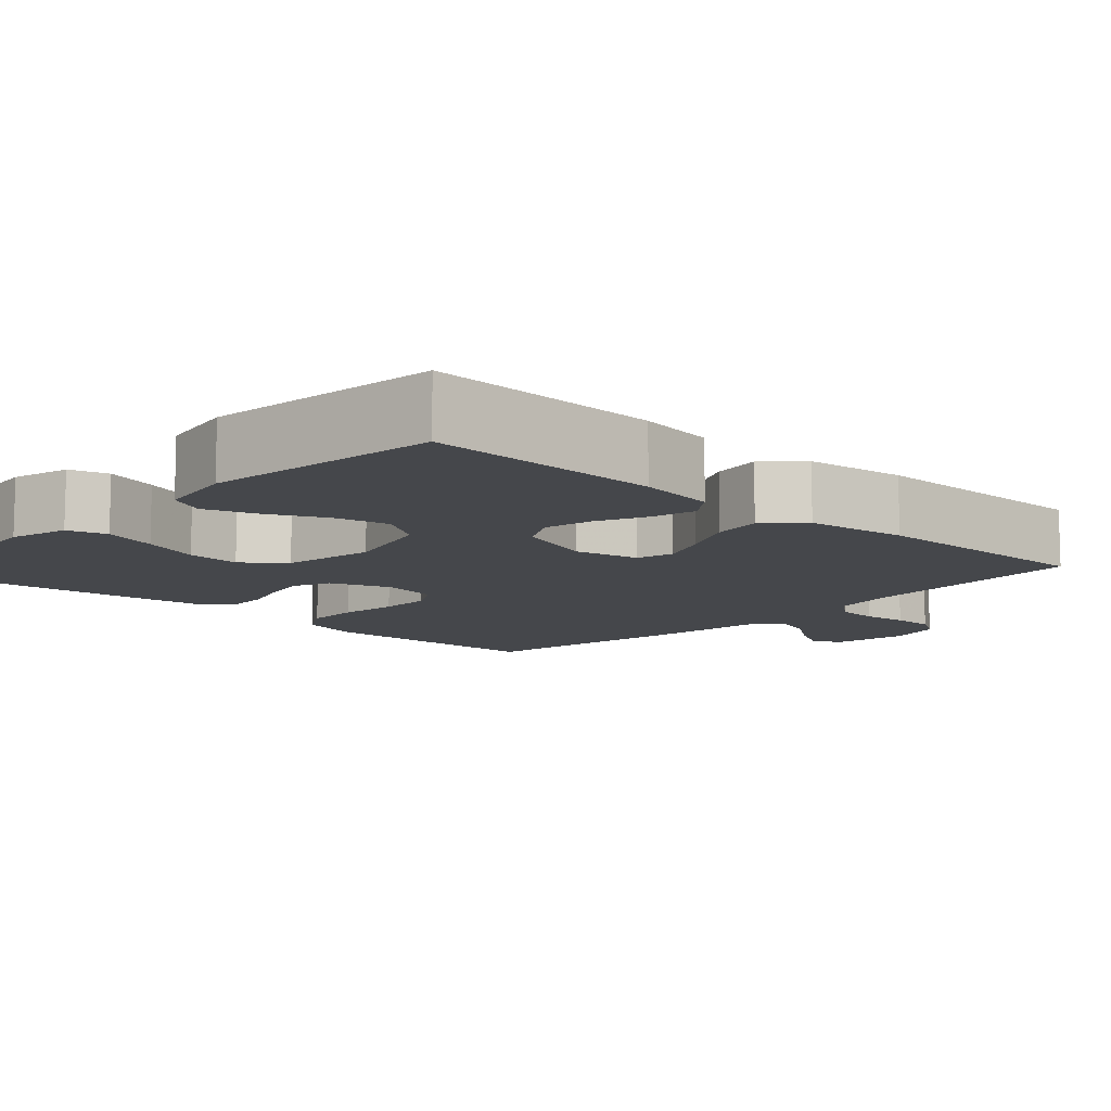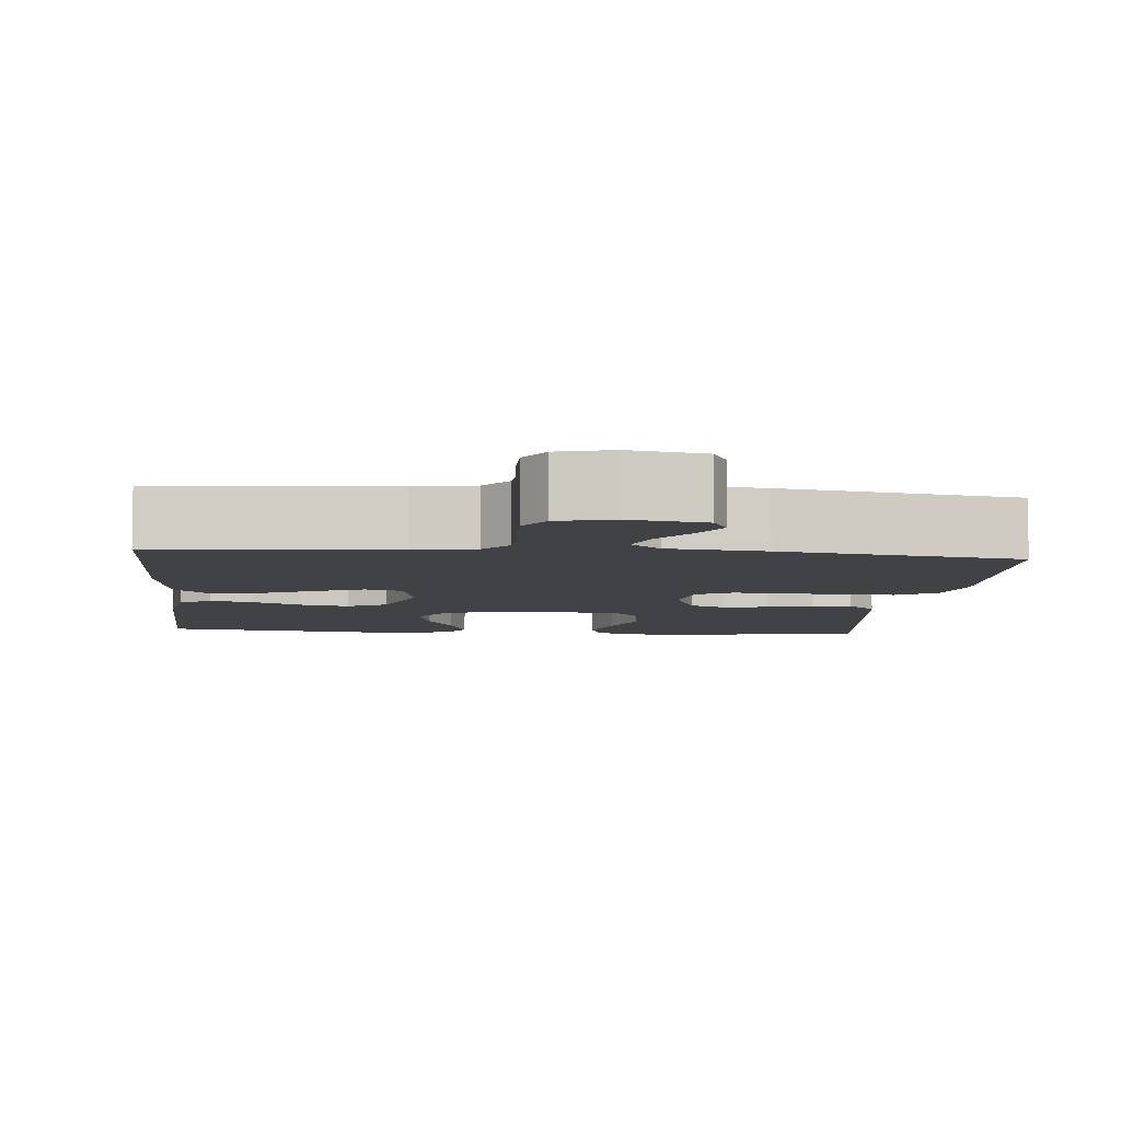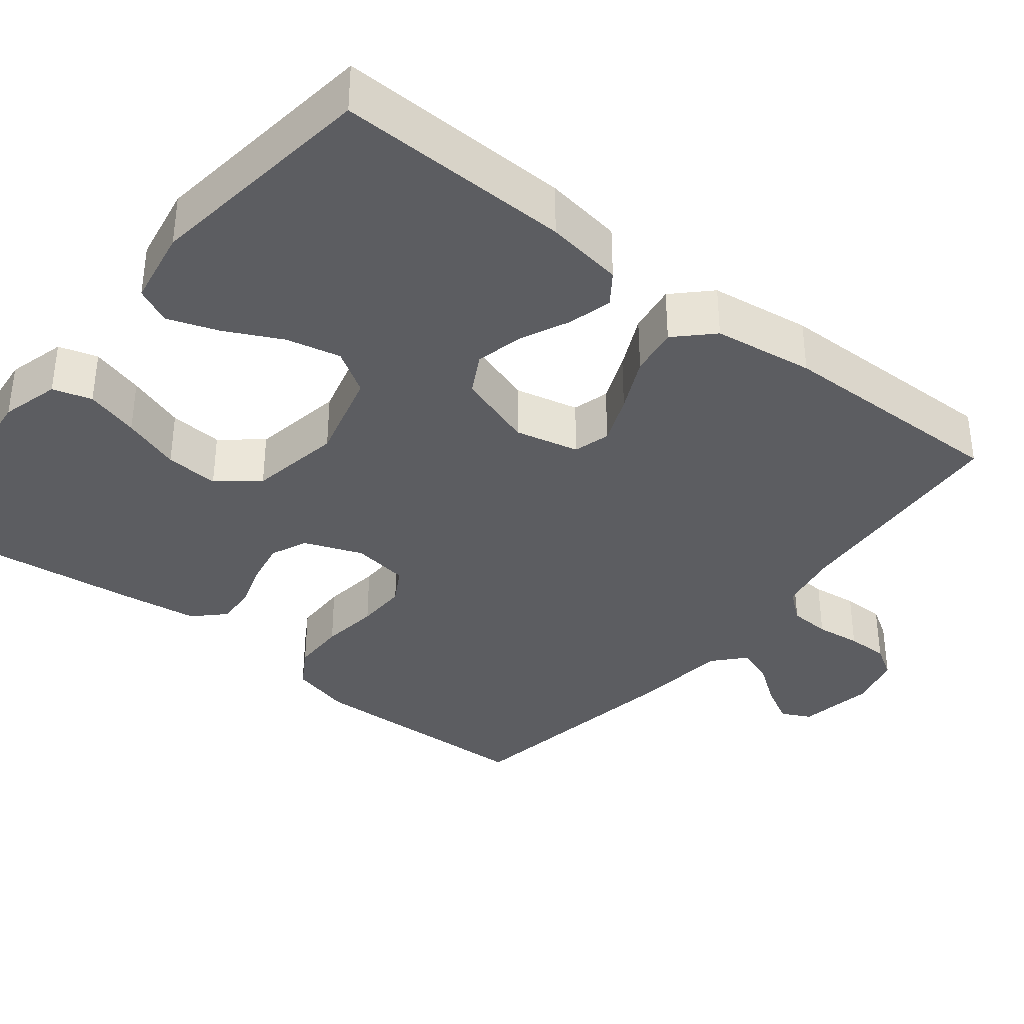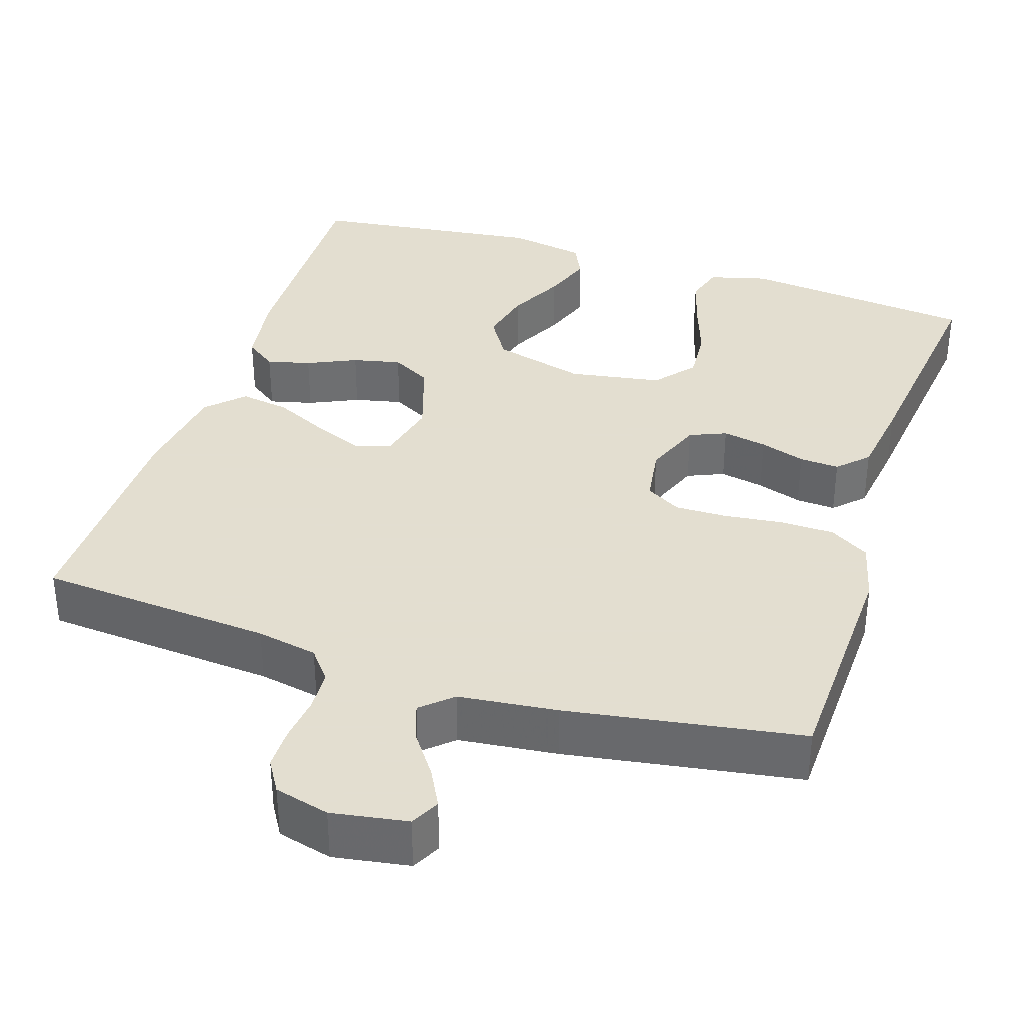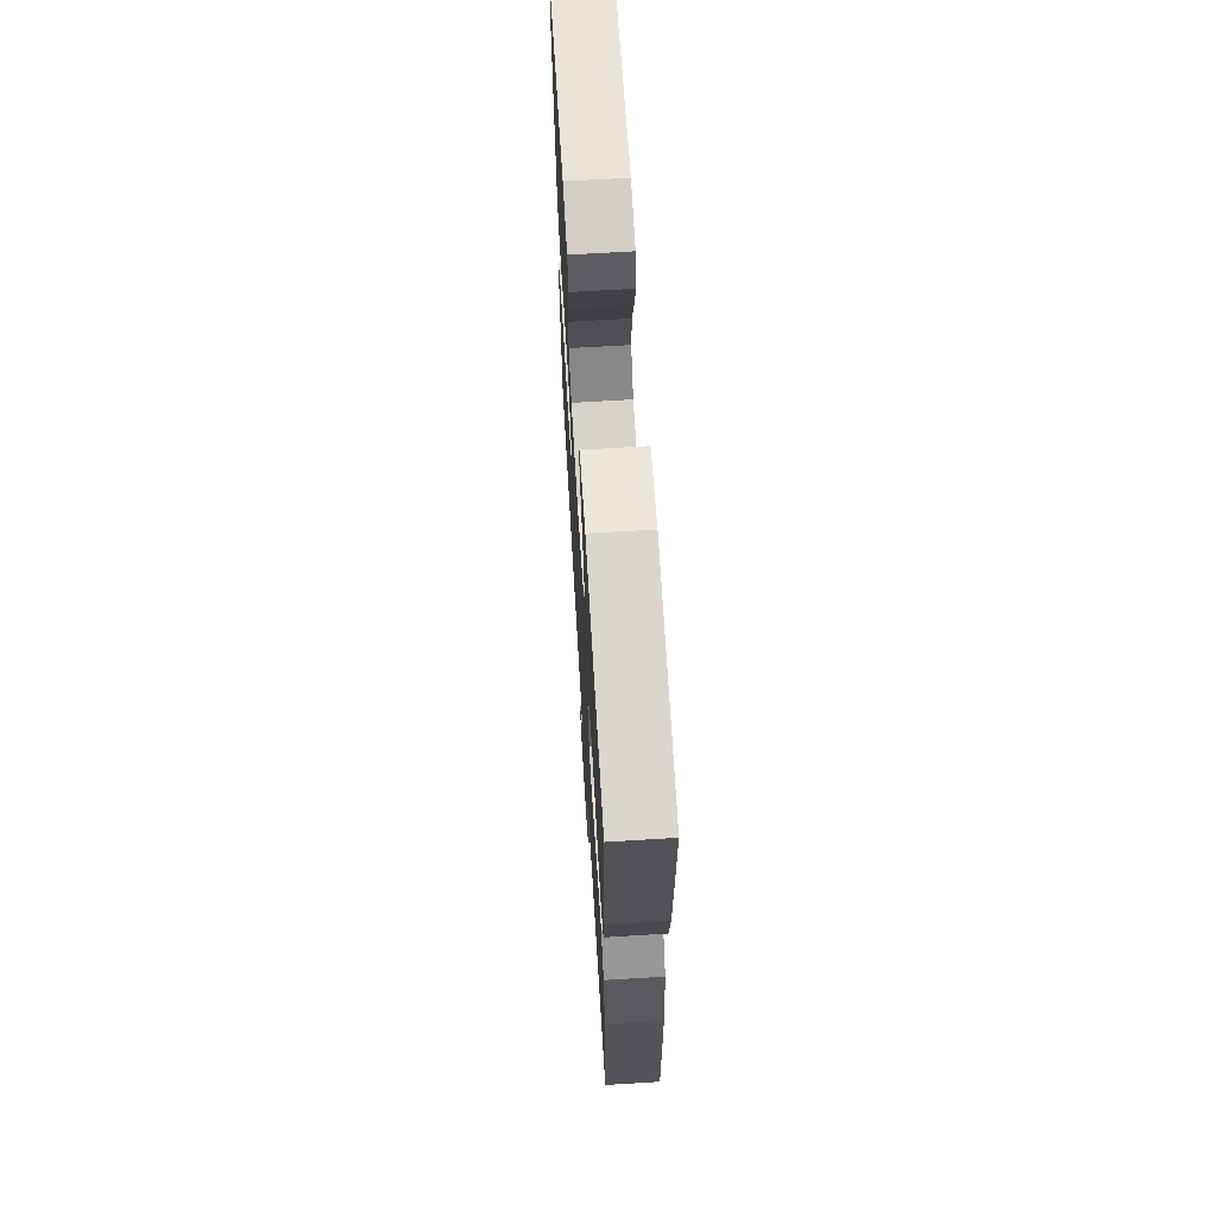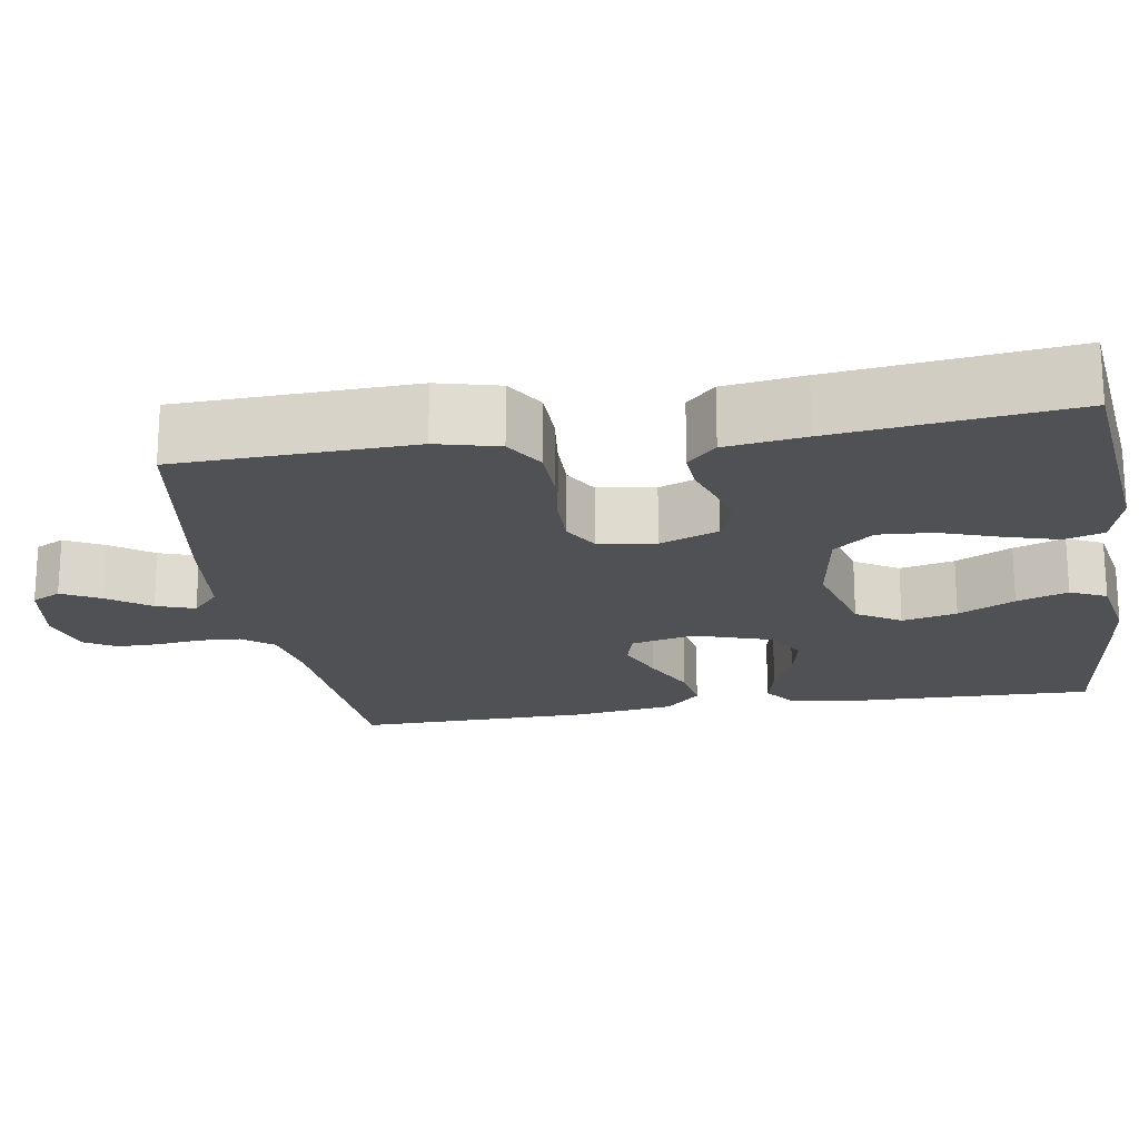
<metadata>
{"format":"obj","ext":"obj","renderer":"f3d","projection":"perspective","resolution":1024,"background":"white","views":[{"elev":-10.3,"azim":47.0,"up":"+Y"},{"elev":-6.5,"azim":174.5,"up":"+Y"},{"elev":-36.3,"azim":51.4,"up":"+Y"},{"elev":35.9,"azim":-162.0,"up":"+Y"},{"elev":66.9,"azim":86.5,"up":"+Z"},{"elev":-19.8,"azim":-80.7,"up":"+Y"}]}
</metadata>
<code>
v 0.5 0.07 0.5
v 0.492 0.07 0.2
v 0.477 0.07 0.1
v 0.437 0.07 0.071
v 0.381 0.07 0.085
v 0.318 0.07 0.114
v 0.256 0.07 0.128
v 0.205 0.07 0.1
v 0.172 0.07 0
v 0.191 0.07 -0.082
v 0.238 0.07 -0.095
v 0.301 0.07 -0.069
v 0.37 0.07 -0.036
v 0.433 0.07 -0.026
v 0.478 0.07 -0.071
v 0.496 0.07 -0.2
v 0.5 0.07 -0.5
v 0.2 0.07 -0.523
v 0.122 0.07 -0.538
v 0.091 0.07 -0.577
v 0.088 0.07 -0.63
v 0.095 0.07 -0.688
v 0.095 0.07 -0.742
v 0.07 0.07 -0.783
v 0 0.07 -0.801
v -0.097 0.07 -0.785
v -0.116 0.07 -0.748
v -0.09 0.07 -0.699
v -0.052 0.07 -0.646
v -0.035 0.07 -0.597
v -0.074 0.07 -0.562
v -0.2 0.07 -0.548
v -0.5 0.07 -0.5
v -0.51 0.07 -0.2
v -0.49 0.07 -0.121
v -0.439 0.07 -0.09
v -0.369 0.07 -0.089
v -0.294 0.07 -0.098
v -0.228 0.07 -0.099
v -0.183 0.07 -0.073
v -0.172 0.07 0
v -0.201 0.07 0.075
v -0.248 0.07 0.095
v -0.305 0.07 0.084
v -0.363 0.07 0.065
v -0.414 0.07 0.062
v -0.451 0.07 0.099
v -0.465 0.07 0.2
v -0.5 0.07 0.5
v -0.2 0.07 0.532
v -0.125 0.07 0.512
v -0.11 0.07 0.462
v -0.13 0.07 0.393
v -0.156 0.07 0.318
v -0.161 0.07 0.249
v -0.119 0.07 0.198
v 0 0.07 0.178
v 0.119 0.07 0.21
v 0.154 0.07 0.266
v 0.138 0.07 0.336
v 0.102 0.07 0.408
v 0.079 0.07 0.473
v 0.101 0.07 0.519
v 0.2 0.07 0.537
v 0.5 0 0.5
v 0.492 0 0.2
v 0.477 0 0.1
v 0.437 0 0.071
v 0.381 0 0.085
v 0.318 0 0.114
v 0.256 0 0.128
v 0.205 0 0.1
v 0.172 0 0
v 0.191 0 -0.082
v 0.238 0 -0.095
v 0.301 0 -0.069
v 0.37 0 -0.036
v 0.433 0 -0.026
v 0.478 0 -0.071
v 0.496 0 -0.2
v 0.5 0 -0.5
v 0.2 0 -0.523
v 0.122 0 -0.538
v 0.091 0 -0.577
v 0.088 0 -0.63
v 0.095 0 -0.688
v 0.095 0 -0.742
v 0.07 0 -0.783
v 0 0 -0.801
v -0.097 0 -0.785
v -0.116 0 -0.748
v -0.09 0 -0.699
v -0.052 0 -0.646
v -0.035 0 -0.597
v -0.074 0 -0.562
v -0.2 0 -0.548
v -0.5 0 -0.5
v -0.51 0 -0.2
v -0.49 0 -0.121
v -0.439 0 -0.09
v -0.369 0 -0.089
v -0.294 0 -0.098
v -0.228 0 -0.099
v -0.183 0 -0.073
v -0.172 0 0
v -0.201 0 0.075
v -0.248 0 0.095
v -0.305 0 0.084
v -0.363 0 0.065
v -0.414 0 0.062
v -0.451 0 0.099
v -0.465 0 0.2
v -0.5 0 0.5
v -0.2 0 0.532
v -0.125 0 0.512
v -0.11 0 0.462
v -0.13 0 0.393
v -0.156 0 0.318
v -0.161 0 0.249
v -0.119 0 0.198
v 0 0 0.178
v 0.119 0 0.21
v 0.154 0 0.266
v 0.138 0 0.336
v 0.102 0 0.408
v 0.079 0 0.473
v 0.101 0 0.519
v 0.2 0 0.537
f 60 61 62 63
f 59 60 63 64
f 51 52 53 54
f 49 50 51 54
f 49 54 55
f 48 49 55 56
f 44 45 46 47
f 43 44 47 48
f 42 43 48 56
f 35 36 37 38
f 35 38 39
f 34 35 39
f 31 32 33 34
f 31 34 39
f 30 31 39 40
f 26 27 28 29
f 26 29 30
f 25 26 30
f 24 25 30
f 21 22 23 24
f 20 21 24 30
f 19 20 30 40
f 15 16 17 18
f 12 13 14 15
f 11 12 15 18
f 10 11 18 19
f 3 4 5 6
f 3 6 7
f 2 3 7
f 59 64 1 2
f 58 59 2 7
f 57 58 7 8
f 41 42 56 57
f 41 57 8 9
f 19 40 41
f 9 10 19 41
f 127 126 125 124
f 128 127 124 123
f 118 117 116 115
f 118 115 114 113
f 119 118 113
f 120 119 113 112
f 111 110 109 108
f 112 111 108 107
f 120 112 107 106
f 102 101 100 99
f 103 102 99
f 103 99 98
f 98 97 96 95
f 103 98 95
f 104 103 95 94
f 93 92 91 90
f 94 93 90
f 94 90 89
f 94 89 88
f 88 87 86 85
f 94 88 85 84
f 104 94 84 83
f 82 81 80 79
f 79 78 77 76
f 82 79 76 75
f 83 82 75 74
f 70 69 68 67
f 71 70 67
f 71 67 66
f 66 65 128 123
f 71 66 123 122
f 72 71 122 121
f 121 120 106 105
f 73 72 121 105
f 105 104 83
f 105 83 74 73
f 1 65 66 2
f 2 66 67 3
f 3 67 68 4
f 4 68 69 5
f 5 69 70 6
f 6 70 71 7
f 7 71 72 8
f 8 72 73 9
f 9 73 74 10
f 10 74 75 11
f 11 75 76 12
f 12 76 77 13
f 13 77 78 14
f 14 78 79 15
f 15 79 80 16
f 16 80 81 17
f 17 81 82 18
f 18 82 83 19
f 19 83 84 20
f 20 84 85 21
f 21 85 86 22
f 22 86 87 23
f 23 87 88 24
f 24 88 89 25
f 25 89 90 26
f 26 90 91 27
f 27 91 92 28
f 28 92 93 29
f 29 93 94 30
f 30 94 95 31
f 31 95 96 32
f 32 96 97 33
f 33 97 98 34
f 34 98 99 35
f 35 99 100 36
f 36 100 101 37
f 37 101 102 38
f 38 102 103 39
f 39 103 104 40
f 40 104 105 41
f 41 105 106 42
f 42 106 107 43
f 43 107 108 44
f 44 108 109 45
f 45 109 110 46
f 46 110 111 47
f 47 111 112 48
f 48 112 113 49
f 49 113 114 50
f 50 114 115 51
f 51 115 116 52
f 52 116 117 53
f 53 117 118 54
f 54 118 119 55
f 55 119 120 56
f 56 120 121 57
f 57 121 122 58
f 58 122 123 59
f 59 123 124 60
f 60 124 125 61
f 61 125 126 62
f 62 126 127 63
f 63 127 128 64
f 64 128 65 1

</code>
